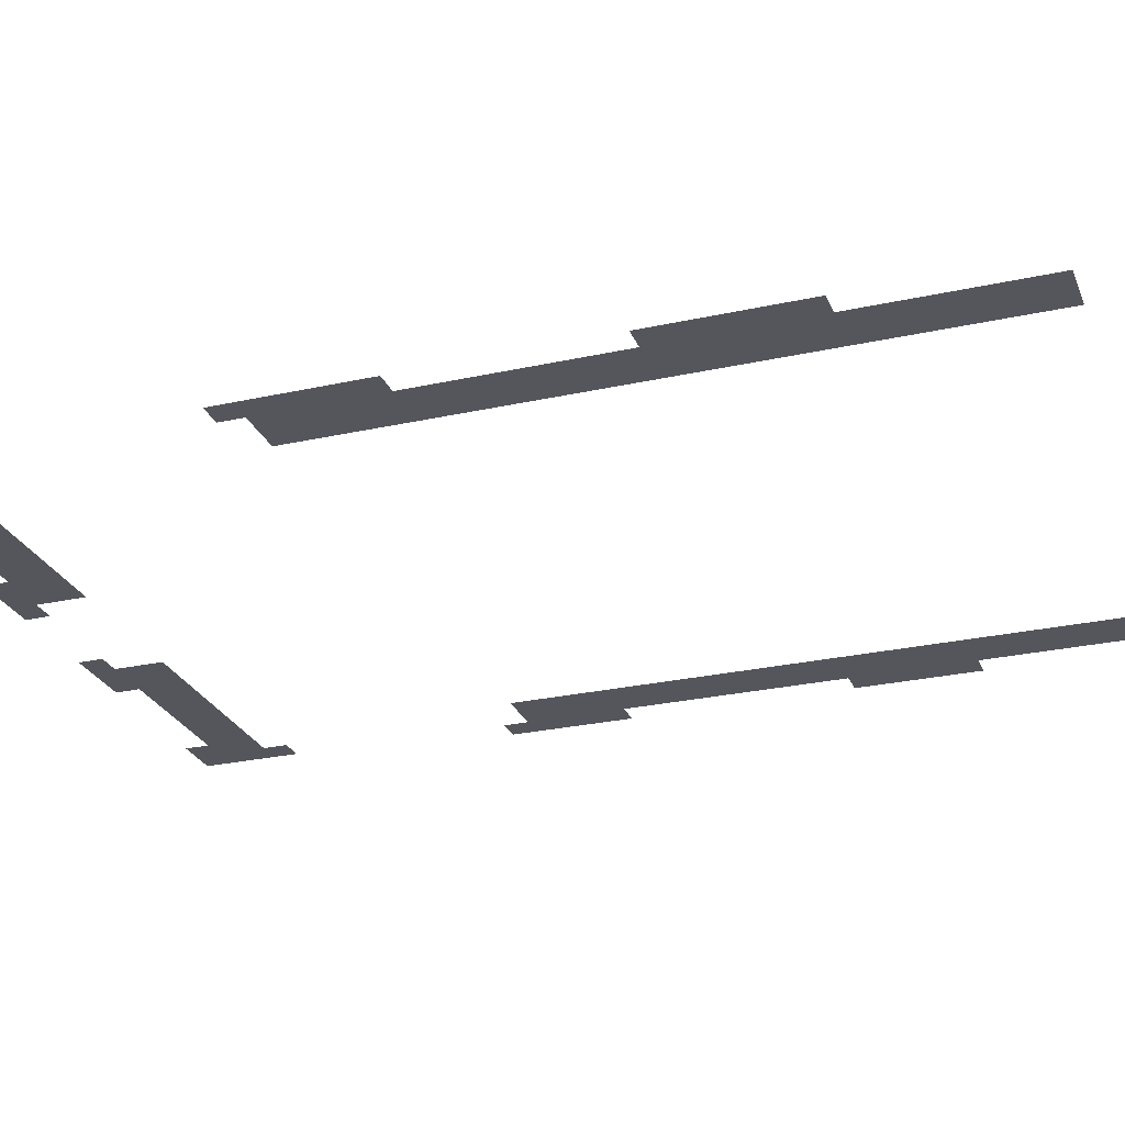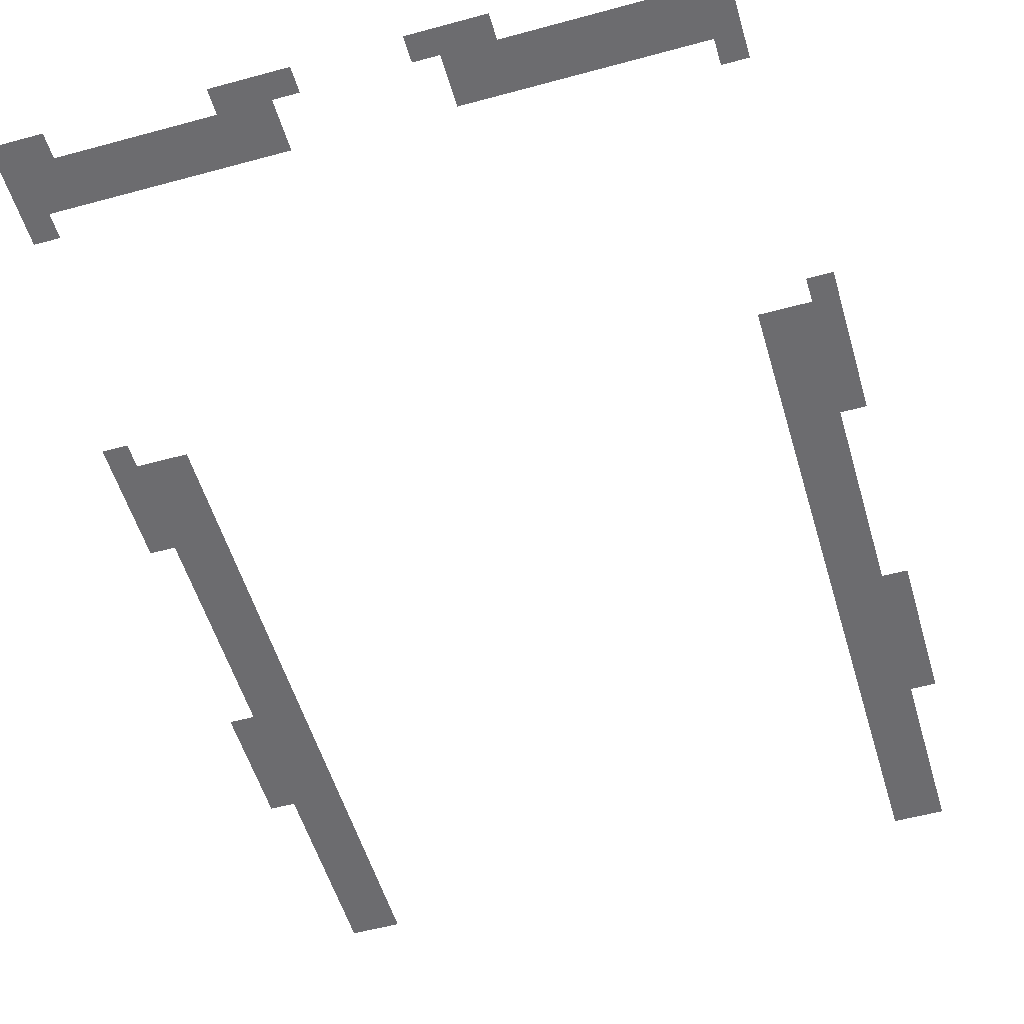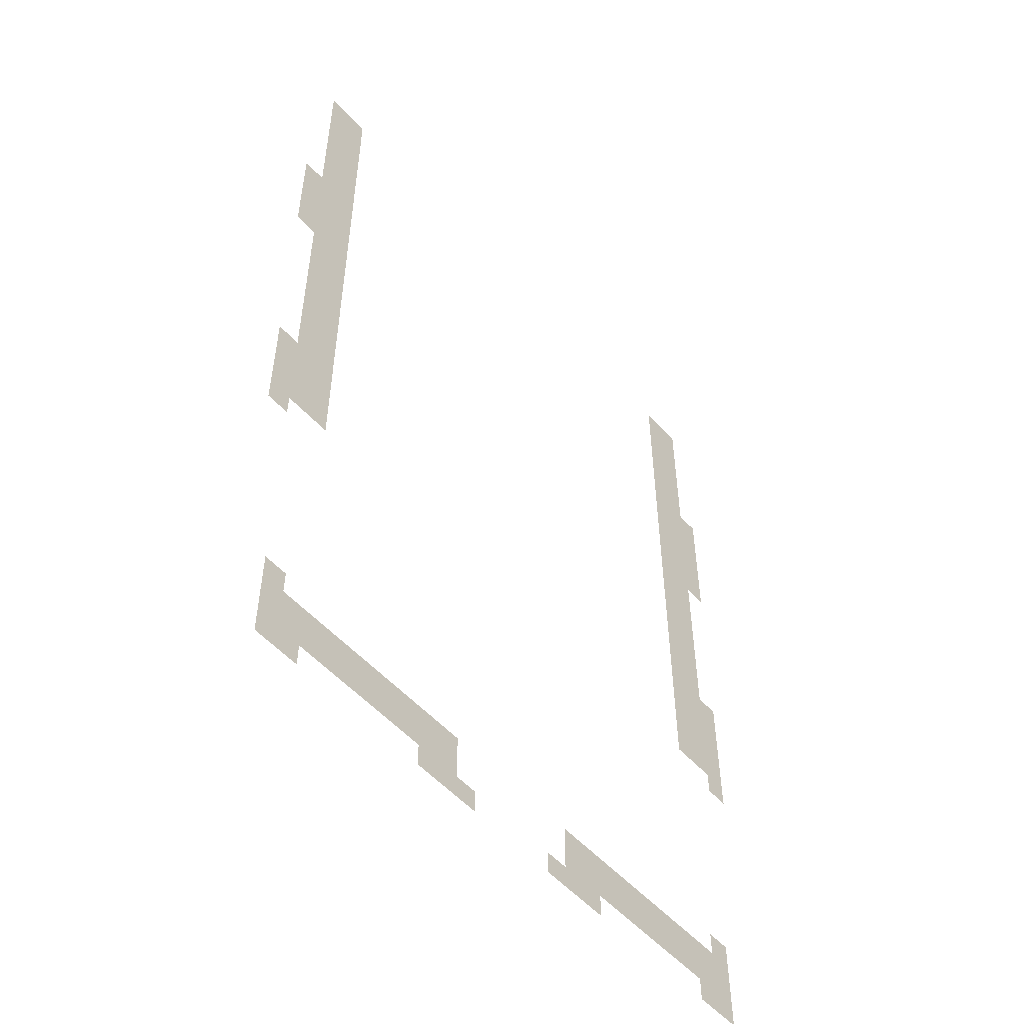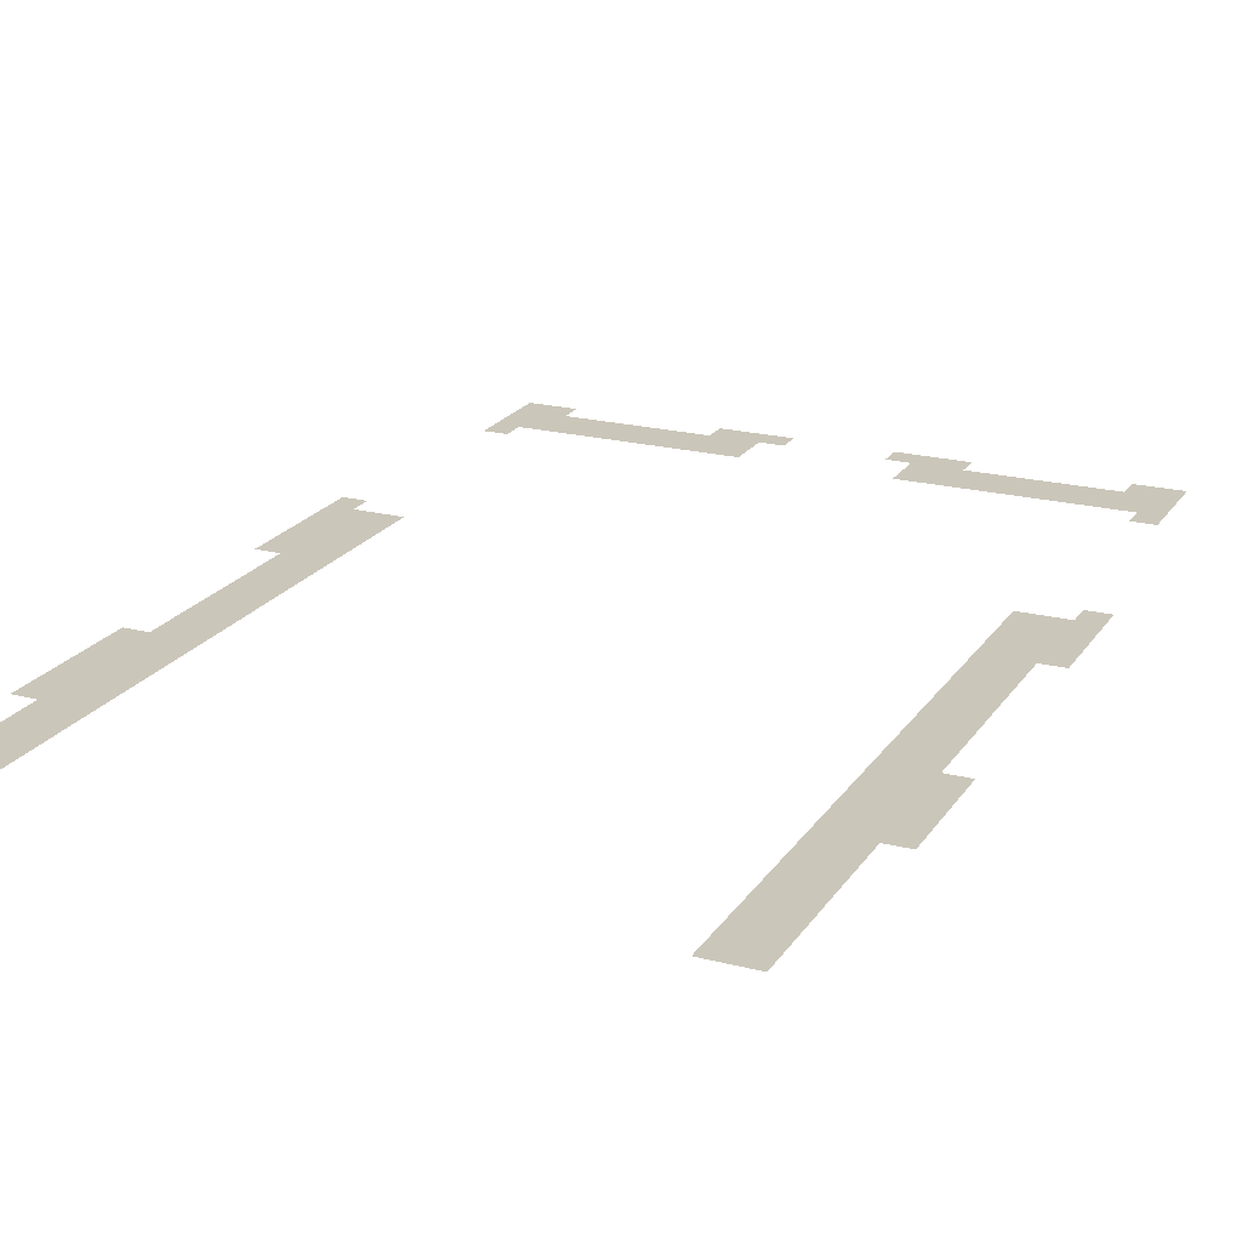
<metadata>
{"format":"obj","ext":"obj","renderer":"f3d","projection":"perspective","resolution":1024,"background":"white","views":[{"elev":-26.3,"azim":109.3,"up":"+Z"},{"elev":-53.8,"azim":16.2,"up":"+Z"},{"elev":-53.8,"azim":-49.0,"up":"+Y"},{"elev":21.1,"azim":-155.5,"up":"+Z"}]}
</metadata>
<code>
v -130 -1 0
v -131 -1 0
v -131 0 0
v -130 0 0
v -129 -1 0
v -130 -1 0
v -130 0 0
v -129 0 0
v -106 -1 0
v -107 -1 0
v -107 0 0
v -106 0 0
v -105 -1 0
v -106 -1 0
v -106 0 0
v -105 0 0
v -130 -2 0
v -131 -2 0
v -131 -1 0
v -130 -1 0
v -129 -2 0
v -130 -2 0
v -130 -1 0
v -129 -1 0
v -106 -2 0
v -107 -2 0
v -107 -1 0
v -106 -1 0
v -105 -2 0
v -106 -2 0
v -106 -1 0
v -105 -1 0
v -130 -3 0
v -131 -3 0
v -131 -2 0
v -130 -2 0
v -129 -3 0
v -130 -3 0
v -130 -2 0
v -129 -2 0
v -106 -3 0
v -107 -3 0
v -107 -2 0
v -106 -2 0
v -105 -3 0
v -106 -3 0
v -106 -2 0
v -105 -2 0
v -130 -4 0
v -131 -4 0
v -131 -3 0
v -130 -3 0
v -129 -4 0
v -130 -4 0
v -130 -3 0
v -129 -3 0
v -106 -4 0
v -107 -4 0
v -107 -3 0
v -106 -3 0
v -105 -4 0
v -106 -4 0
v -106 -3 0
v -105 -3 0
v -130 -5 0
v -131 -5 0
v -131 -4 0
v -130 -4 0
v -129 -5 0
v -130 -5 0
v -130 -4 0
v -129 -4 0
v -106 -5 0
v -107 -5 0
v -107 -4 0
v -106 -4 0
v -105 -5 0
v -106 -5 0
v -106 -4 0
v -105 -4 0
v -130 -6 0
v -131 -6 0
v -131 -5 0
v -130 -5 0
v -129 -6 0
v -130 -6 0
v -130 -5 0
v -129 -5 0
v -106 -6 0
v -107 -6 0
v -107 -5 0
v -106 -5 0
v -105 -6 0
v -106 -6 0
v -106 -5 0
v -105 -5 0
v -130 -7 0
v -131 -7 0
v -131 -6 0
v -130 -6 0
v -129 -7 0
v -130 -7 0
v -130 -6 0
v -129 -6 0
v -106 -7 0
v -107 -7 0
v -107 -6 0
v -106 -6 0
v -105 -7 0
v -106 -7 0
v -106 -6 0
v -105 -6 0
v -130 -8 0
v -131 -8 0
v -131 -7 0
v -130 -7 0
v -129 -8 0
v -130 -8 0
v -130 -7 0
v -129 -7 0
v -106 -8 0
v -107 -8 0
v -107 -7 0
v -106 -7 0
v -105 -8 0
v -106 -8 0
v -106 -7 0
v -105 -7 0
v -104 -8 0
v -105 -8 0
v -105 -7 0
v -104 -7 0
v -131 -9 0
v -132 -9 0
v -132 -8 0
v -131 -8 0
v -130 -9 0
v -131 -9 0
v -131 -8 0
v -130 -8 0
v -129 -9 0
v -130 -9 0
v -130 -8 0
v -129 -8 0
v -106 -9 0
v -107 -9 0
v -107 -8 0
v -106 -8 0
v -105 -9 0
v -106 -9 0
v -106 -8 0
v -105 -8 0
v -104 -9 0
v -105 -9 0
v -105 -8 0
v -104 -8 0
v -131 -10 0
v -132 -10 0
v -132 -9 0
v -131 -9 0
v -130 -10 0
v -131 -10 0
v -131 -9 0
v -130 -9 0
v -129 -10 0
v -130 -10 0
v -130 -9 0
v -129 -9 0
v -106 -10 0
v -107 -10 0
v -107 -9 0
v -106 -9 0
v -105 -10 0
v -106 -10 0
v -106 -9 0
v -105 -9 0
v -104 -10 0
v -105 -10 0
v -105 -9 0
v -104 -9 0
v -131 -11 0
v -132 -11 0
v -132 -10 0
v -131 -10 0
v -130 -11 0
v -131 -11 0
v -131 -10 0
v -130 -10 0
v -129 -11 0
v -130 -11 0
v -130 -10 0
v -129 -10 0
v -106 -11 0
v -107 -11 0
v -107 -10 0
v -106 -10 0
v -105 -11 0
v -106 -11 0
v -106 -10 0
v -105 -10 0
v -104 -11 0
v -105 -11 0
v -105 -10 0
v -104 -10 0
v -131 -12 0
v -132 -12 0
v -132 -11 0
v -131 -11 0
v -130 -12 0
v -131 -12 0
v -131 -11 0
v -130 -11 0
v -129 -12 0
v -130 -12 0
v -130 -11 0
v -129 -11 0
v -106 -12 0
v -107 -12 0
v -107 -11 0
v -106 -11 0
v -105 -12 0
v -106 -12 0
v -106 -11 0
v -105 -11 0
v -104 -12 0
v -105 -12 0
v -105 -11 0
v -104 -11 0
v -131 -13 0
v -132 -13 0
v -132 -12 0
v -131 -12 0
v -130 -13 0
v -131 -13 0
v -131 -12 0
v -130 -12 0
v -129 -13 0
v -130 -13 0
v -130 -12 0
v -129 -12 0
v -106 -13 0
v -107 -13 0
v -107 -12 0
v -106 -12 0
v -105 -13 0
v -106 -13 0
v -106 -12 0
v -105 -12 0
v -104 -13 0
v -105 -13 0
v -105 -12 0
v -104 -12 0
v -130 -14 0
v -131 -14 0
v -131 -13 0
v -130 -13 0
v -129 -14 0
v -130 -14 0
v -130 -13 0
v -129 -13 0
v -106 -14 0
v -107 -14 0
v -107 -13 0
v -106 -13 0
v -105 -14 0
v -106 -14 0
v -106 -13 0
v -105 -13 0
v -130 -15 0
v -131 -15 0
v -131 -14 0
v -130 -14 0
v -129 -15 0
v -130 -15 0
v -130 -14 0
v -129 -14 0
v -106 -15 0
v -107 -15 0
v -107 -14 0
v -106 -14 0
v -105 -15 0
v -106 -15 0
v -106 -14 0
v -105 -14 0
v -130 -16 0
v -131 -16 0
v -131 -15 0
v -130 -15 0
v -129 -16 0
v -130 -16 0
v -130 -15 0
v -129 -15 0
v -106 -16 0
v -107 -16 0
v -107 -15 0
v -106 -15 0
v -105 -16 0
v -106 -16 0
v -106 -15 0
v -105 -15 0
v -130 -17 0
v -131 -17 0
v -131 -16 0
v -130 -16 0
v -129 -17 0
v -130 -17 0
v -130 -16 0
v -129 -16 0
v -106 -17 0
v -107 -17 0
v -107 -16 0
v -106 -16 0
v -105 -17 0
v -106 -17 0
v -106 -16 0
v -105 -16 0
v -130 -18 0
v -131 -18 0
v -131 -17 0
v -130 -17 0
v -129 -18 0
v -130 -18 0
v -130 -17 0
v -129 -17 0
v -106 -18 0
v -107 -18 0
v -107 -17 0
v -106 -17 0
v -105 -18 0
v -106 -18 0
v -106 -17 0
v -105 -17 0
v -130 -19 0
v -131 -19 0
v -131 -18 0
v -130 -18 0
v -129 -19 0
v -130 -19 0
v -130 -18 0
v -129 -18 0
v -106 -19 0
v -107 -19 0
v -107 -18 0
v -106 -18 0
v -105 -19 0
v -106 -19 0
v -106 -18 0
v -105 -18 0
v -130 -20 0
v -131 -20 0
v -131 -19 0
v -130 -19 0
v -129 -20 0
v -130 -20 0
v -130 -19 0
v -129 -19 0
v -106 -20 0
v -107 -20 0
v -107 -19 0
v -106 -19 0
v -105 -20 0
v -106 -20 0
v -106 -19 0
v -105 -19 0
v -130 -21 0
v -131 -21 0
v -131 -20 0
v -130 -20 0
v -129 -21 0
v -130 -21 0
v -130 -20 0
v -129 -20 0
v -106 -21 0
v -107 -21 0
v -107 -20 0
v -106 -20 0
v -105 -21 0
v -106 -21 0
v -106 -20 0
v -105 -20 0
v -130 -22 0
v -131 -22 0
v -131 -21 0
v -130 -21 0
v -129 -22 0
v -130 -22 0
v -130 -21 0
v -129 -21 0
v -106 -22 0
v -107 -22 0
v -107 -21 0
v -106 -21 0
v -105 -22 0
v -106 -22 0
v -106 -21 0
v -105 -21 0
v -104 -22 0
v -105 -22 0
v -105 -21 0
v -104 -21 0
v -131 -23 0
v -132 -23 0
v -132 -22 0
v -131 -22 0
v -130 -23 0
v -131 -23 0
v -131 -22 0
v -130 -22 0
v -129 -23 0
v -130 -23 0
v -130 -22 0
v -129 -22 0
v -106 -23 0
v -107 -23 0
v -107 -22 0
v -106 -22 0
v -105 -23 0
v -106 -23 0
v -106 -22 0
v -105 -22 0
v -104 -23 0
v -105 -23 0
v -105 -22 0
v -104 -22 0
v -131 -24 0
v -132 -24 0
v -132 -23 0
v -131 -23 0
v -130 -24 0
v -131 -24 0
v -131 -23 0
v -130 -23 0
v -129 -24 0
v -130 -24 0
v -130 -23 0
v -129 -23 0
v -106 -24 0
v -107 -24 0
v -107 -23 0
v -106 -23 0
v -105 -24 0
v -106 -24 0
v -106 -23 0
v -105 -23 0
v -104 -24 0
v -105 -24 0
v -105 -23 0
v -104 -23 0
v -131 -25 0
v -132 -25 0
v -132 -24 0
v -131 -24 0
v -130 -25 0
v -131 -25 0
v -131 -24 0
v -130 -24 0
v -129 -25 0
v -130 -25 0
v -130 -24 0
v -129 -24 0
v -106 -25 0
v -107 -25 0
v -107 -24 0
v -106 -24 0
v -105 -25 0
v -106 -25 0
v -106 -24 0
v -105 -24 0
v -104 -25 0
v -105 -25 0
v -105 -24 0
v -104 -24 0
v -131 -26 0
v -132 -26 0
v -132 -25 0
v -131 -25 0
v -130 -26 0
v -131 -26 0
v -131 -25 0
v -130 -25 0
v -129 -26 0
v -130 -26 0
v -130 -25 0
v -129 -25 0
v -106 -26 0
v -107 -26 0
v -107 -25 0
v -106 -25 0
v -105 -26 0
v -106 -26 0
v -106 -25 0
v -105 -25 0
v -104 -26 0
v -105 -26 0
v -105 -25 0
v -104 -25 0
v -131 -27 0
v -132 -27 0
v -132 -26 0
v -131 -26 0
v -104 -27 0
v -105 -27 0
v -105 -26 0
v -104 -26 0
v -130 -37 0
v -131 -37 0
v -131 -36 0
v -130 -36 0
v -105 -37 0
v -106 -37 0
v -106 -36 0
v -105 -36 0
v -130 -38 0
v -131 -38 0
v -131 -37 0
v -130 -37 0
v -129 -38 0
v -130 -38 0
v -130 -37 0
v -129 -37 0
v -128 -38 0
v -129 -38 0
v -129 -37 0
v -128 -37 0
v -127 -38 0
v -128 -38 0
v -128 -37 0
v -127 -37 0
v -126 -38 0
v -127 -38 0
v -127 -37 0
v -126 -37 0
v -125 -38 0
v -126 -38 0
v -126 -37 0
v -125 -37 0
v -124 -38 0
v -125 -38 0
v -125 -37 0
v -124 -37 0
v -123 -38 0
v -124 -38 0
v -124 -37 0
v -123 -37 0
v -122 -38 0
v -123 -38 0
v -123 -37 0
v -122 -37 0
v -121 -38 0
v -122 -38 0
v -122 -37 0
v -121 -37 0
v -114 -38 0
v -115 -38 0
v -115 -37 0
v -114 -37 0
v -113 -38 0
v -114 -38 0
v -114 -37 0
v -113 -37 0
v -112 -38 0
v -113 -38 0
v -113 -37 0
v -112 -37 0
v -111 -38 0
v -112 -38 0
v -112 -37 0
v -111 -37 0
v -110 -38 0
v -111 -38 0
v -111 -37 0
v -110 -37 0
v -109 -38 0
v -110 -38 0
v -110 -37 0
v -109 -37 0
v -108 -38 0
v -109 -38 0
v -109 -37 0
v -108 -37 0
v -107 -38 0
v -108 -38 0
v -108 -37 0
v -107 -37 0
v -106 -38 0
v -107 -38 0
v -107 -37 0
v -106 -37 0
v -105 -38 0
v -106 -38 0
v -106 -37 0
v -105 -37 0
v -130 -39 0
v -131 -39 0
v -131 -38 0
v -130 -38 0
v -129 -39 0
v -130 -39 0
v -130 -38 0
v -129 -38 0
v -128 -39 0
v -129 -39 0
v -129 -38 0
v -128 -38 0
v -127 -39 0
v -128 -39 0
v -128 -38 0
v -127 -38 0
v -126 -39 0
v -127 -39 0
v -127 -38 0
v -126 -38 0
v -125 -39 0
v -126 -39 0
v -126 -38 0
v -125 -38 0
v -124 -39 0
v -125 -39 0
v -125 -38 0
v -124 -38 0
v -123 -39 0
v -124 -39 0
v -124 -38 0
v -123 -38 0
v -122 -39 0
v -123 -39 0
v -123 -38 0
v -122 -38 0
v -121 -39 0
v -122 -39 0
v -122 -38 0
v -121 -38 0
v -114 -39 0
v -115 -39 0
v -115 -38 0
v -114 -38 0
v -113 -39 0
v -114 -39 0
v -114 -38 0
v -113 -38 0
v -112 -39 0
v -113 -39 0
v -113 -38 0
v -112 -38 0
v -111 -39 0
v -112 -39 0
v -112 -38 0
v -111 -38 0
v -110 -39 0
v -111 -39 0
v -111 -38 0
v -110 -38 0
v -109 -39 0
v -110 -39 0
v -110 -38 0
v -109 -38 0
v -108 -39 0
v -109 -39 0
v -109 -38 0
v -108 -38 0
v -107 -39 0
v -108 -39 0
v -108 -38 0
v -107 -38 0
v -106 -39 0
v -107 -39 0
v -107 -38 0
v -106 -38 0
v -105 -39 0
v -106 -39 0
v -106 -38 0
v -105 -38 0
v -130 -40 0
v -131 -40 0
v -131 -39 0
v -130 -39 0
v -129 -40 0
v -130 -40 0
v -130 -39 0
v -129 -39 0
v -122 -40 0
v -123 -40 0
v -123 -39 0
v -122 -39 0
v -121 -40 0
v -122 -40 0
v -122 -39 0
v -121 -39 0
v -120 -40 0
v -121 -40 0
v -121 -39 0
v -120 -39 0
v -115 -40 0
v -116 -40 0
v -116 -39 0
v -115 -39 0
v -114 -40 0
v -115 -40 0
v -115 -39 0
v -114 -39 0
v -113 -40 0
v -114 -40 0
v -114 -39 0
v -113 -39 0
v -106 -40 0
v -107 -40 0
v -107 -39 0
v -106 -39 0
v -105 -40 0
v -106 -40 0
v -106 -39 0
v -105 -39 0
g AstralaProper_mesh_0021
f 1 2 3 4
f 5 6 7 8
f 9 10 11 12
f 13 14 15 16
f 17 18 19 20
f 21 22 23 24
f 25 26 27 28
f 29 30 31 32
f 33 34 35 36
f 37 38 39 40
f 41 42 43 44
f 45 46 47 48
f 49 50 51 52
f 53 54 55 56
f 57 58 59 60
f 61 62 63 64
f 65 66 67 68
f 69 70 71 72
f 73 74 75 76
f 77 78 79 80
f 81 82 83 84
f 85 86 87 88
f 89 90 91 92
f 93 94 95 96
f 97 98 99 100
f 101 102 103 104
f 105 106 107 108
f 109 110 111 112
f 113 114 115 116
f 117 118 119 120
f 121 122 123 124
f 125 126 127 128
f 129 130 131 132
f 133 134 135 136
f 137 138 139 140
f 141 142 143 144
f 145 146 147 148
f 149 150 151 152
f 153 154 155 156
f 157 158 159 160
f 161 162 163 164
f 165 166 167 168
f 169 170 171 172
f 173 174 175 176
f 177 178 179 180
f 181 182 183 184
f 185 186 187 188
f 189 190 191 192
f 193 194 195 196
f 197 198 199 200
f 201 202 203 204
f 205 206 207 208
f 209 210 211 212
f 213 214 215 216
f 217 218 219 220
f 221 222 223 224
f 225 226 227 228
f 229 230 231 232
f 233 234 235 236
f 237 238 239 240
f 241 242 243 244
f 245 246 247 248
f 249 250 251 252
f 253 254 255 256
f 257 258 259 260
f 261 262 263 264
f 265 266 267 268
f 269 270 271 272
f 273 274 275 276
f 277 278 279 280
f 281 282 283 284
f 285 286 287 288
f 289 290 291 292
f 293 294 295 296
f 297 298 299 300
f 301 302 303 304
f 305 306 307 308
f 309 310 311 312
f 313 314 315 316
f 317 318 319 320
f 321 322 323 324
f 325 326 327 328
f 329 330 331 332
f 333 334 335 336
f 337 338 339 340
f 341 342 343 344
f 345 346 347 348
f 349 350 351 352
f 353 354 355 356
f 357 358 359 360
f 361 362 363 364
f 365 366 367 368
f 369 370 371 372
f 373 374 375 376
f 377 378 379 380
f 381 382 383 384
f 385 386 387 388
f 389 390 391 392
f 393 394 395 396
f 397 398 399 400
f 401 402 403 404
f 405 406 407 408
f 409 410 411 412
f 413 414 415 416
f 417 418 419 420
f 421 422 423 424
f 425 426 427 428
f 429 430 431 432
f 433 434 435 436
f 437 438 439 440
f 441 442 443 444
f 445 446 447 448
f 449 450 451 452
f 453 454 455 456
f 457 458 459 460
f 461 462 463 464
f 465 466 467 468
f 469 470 471 472
f 473 474 475 476
f 477 478 479 480
f 481 482 483 484
f 485 486 487 488
f 489 490 491 492
f 493 494 495 496
f 497 498 499 500
f 501 502 503 504
f 505 506 507 508
f 509 510 511 512
f 513 514 515 516
f 517 518 519 520
f 521 522 523 524
f 525 526 527 528
f 529 530 531 532
f 533 534 535 536
f 537 538 539 540
f 541 542 543 544
f 545 546 547 548
f 549 550 551 552
f 553 554 555 556
f 557 558 559 560
f 561 562 563 564
f 565 566 567 568
f 569 570 571 572
f 573 574 575 576
f 577 578 579 580
f 581 582 583 584
f 585 586 587 588
f 589 590 591 592
f 593 594 595 596
f 597 598 599 600
f 601 602 603 604
f 605 606 607 608
f 609 610 611 612
f 613 614 615 616
f 617 618 619 620
f 621 622 623 624
f 625 626 627 628
f 629 630 631 632
f 633 634 635 636
f 637 638 639 640
f 641 642 643 644
f 645 646 647 648
f 649 650 651 652
f 653 654 655 656
f 657 658 659 660
f 661 662 663 664
f 665 666 667 668
f 669 670 671 672
f 673 674 675 676
f 677 678 679 680
f 681 682 683 684
f 685 686 687 688
f 689 690 691 692
f 693 694 695 696
f 697 698 699 700
f 701 702 703 704
f 705 706 707 708
f 709 710 711 712

</code>
